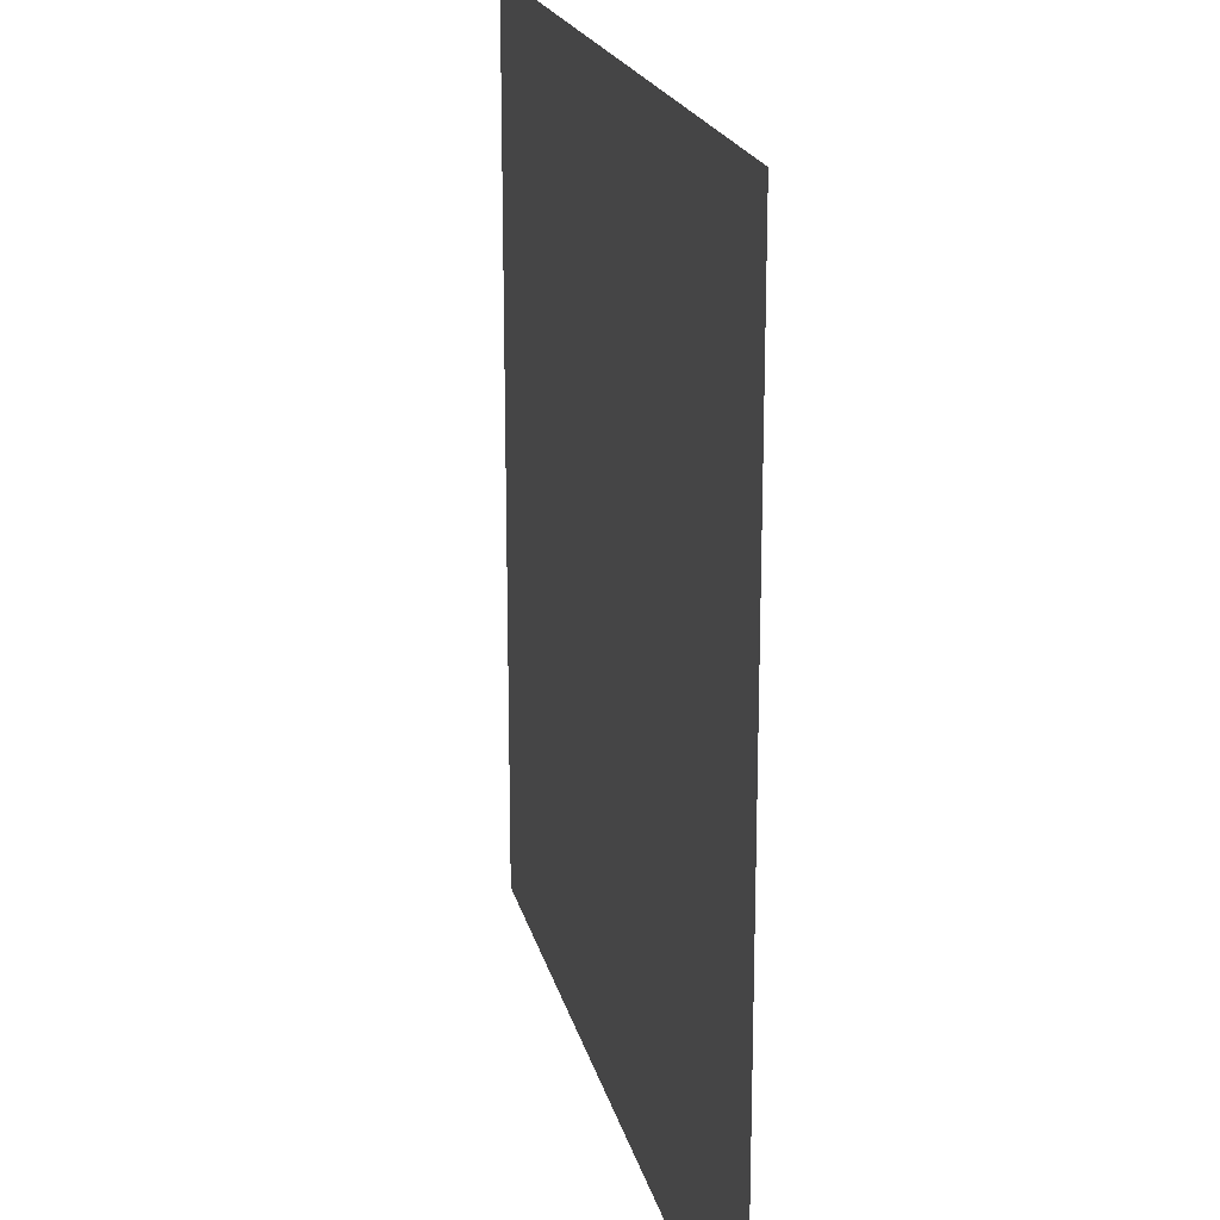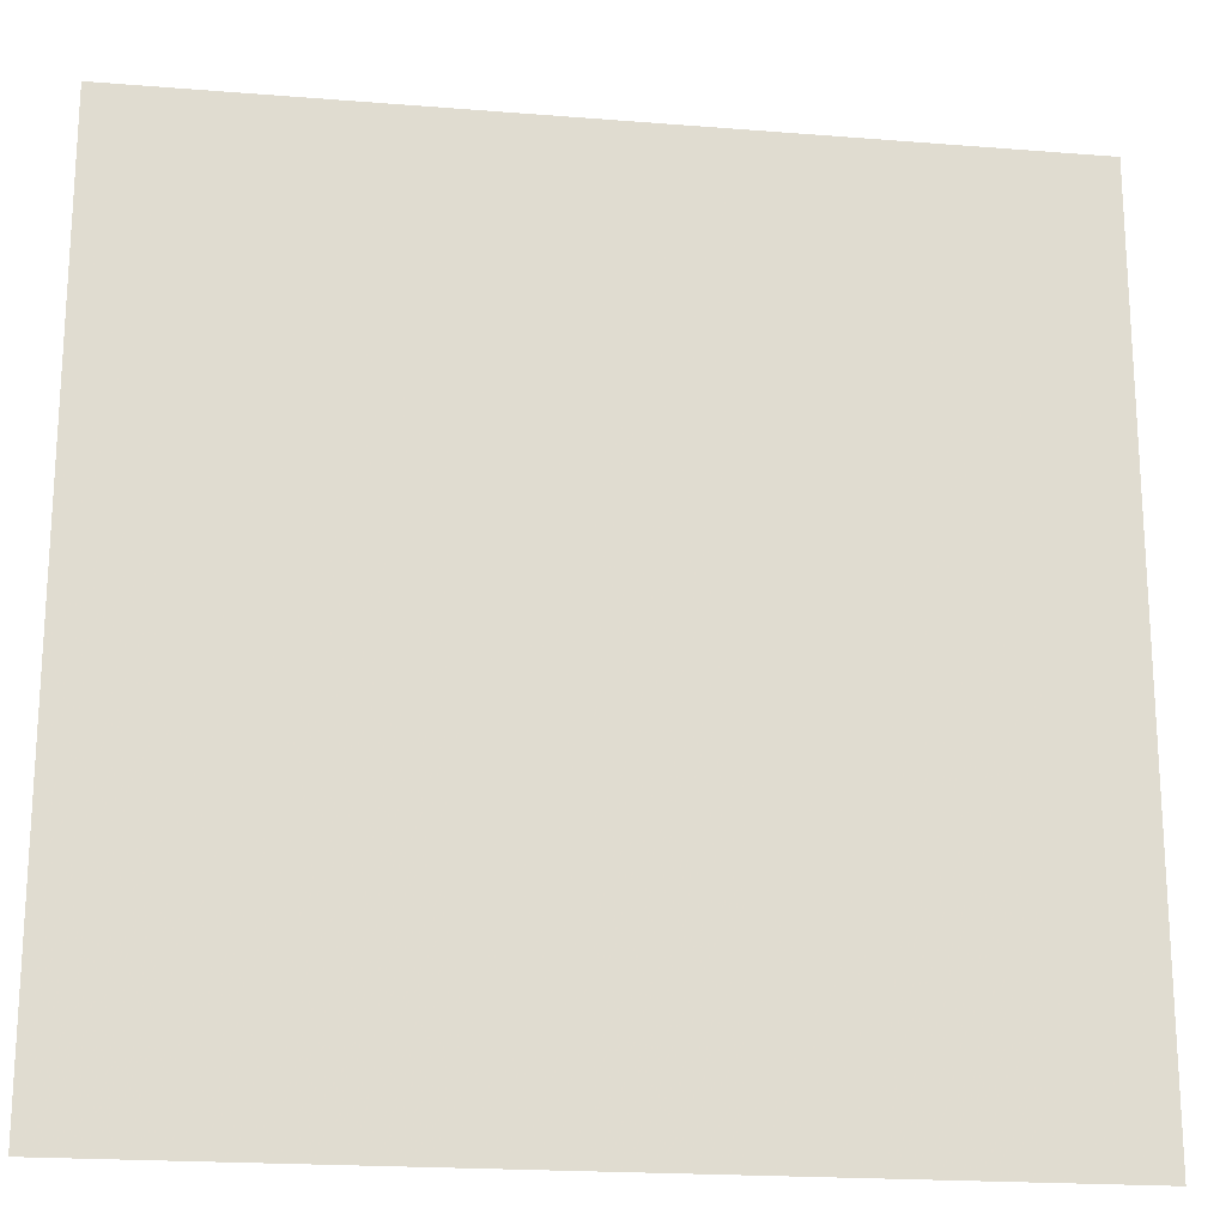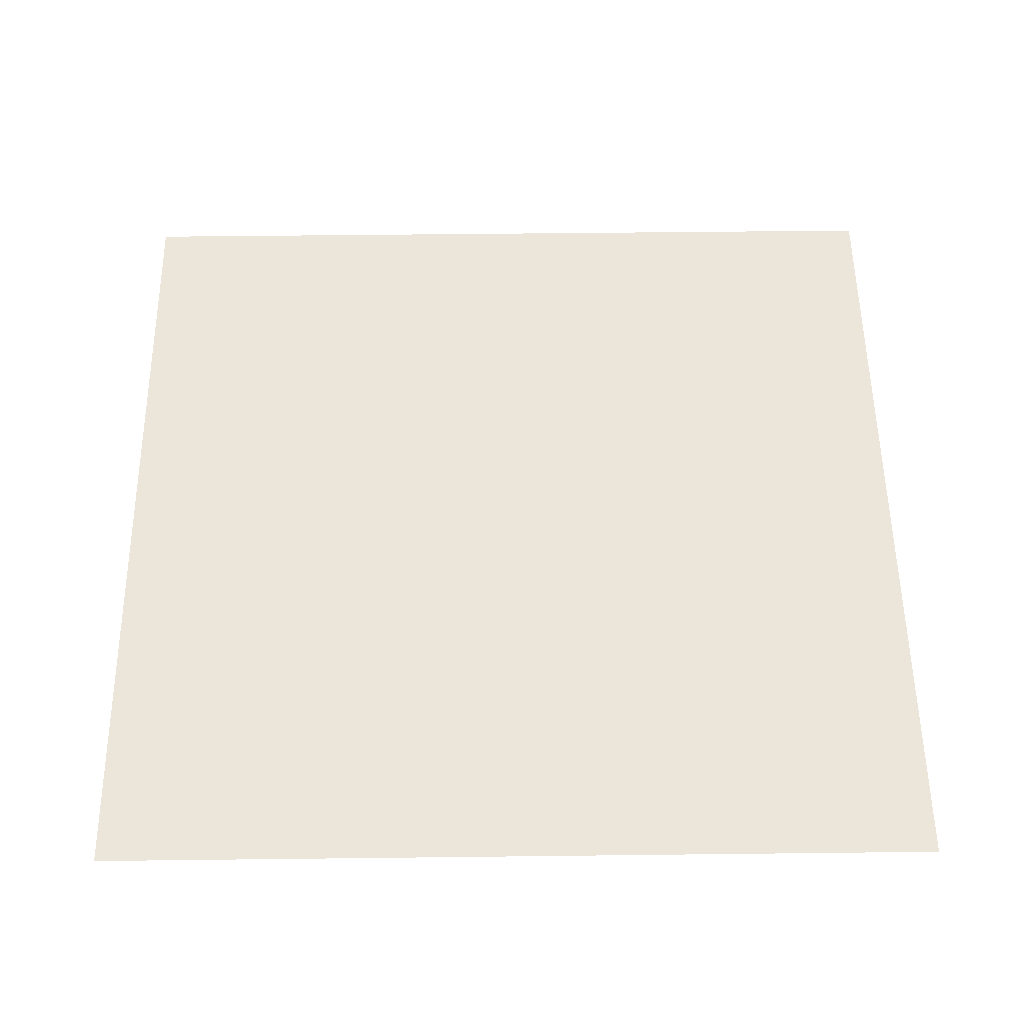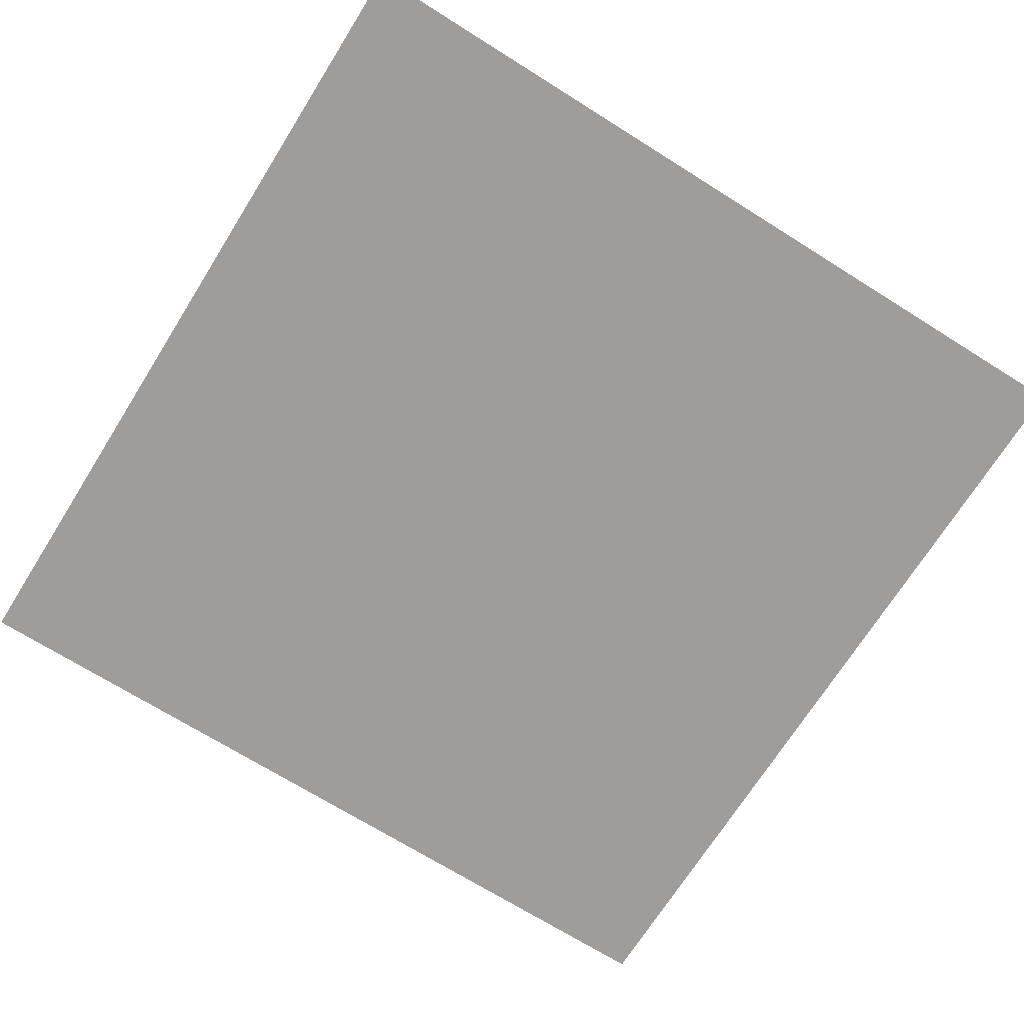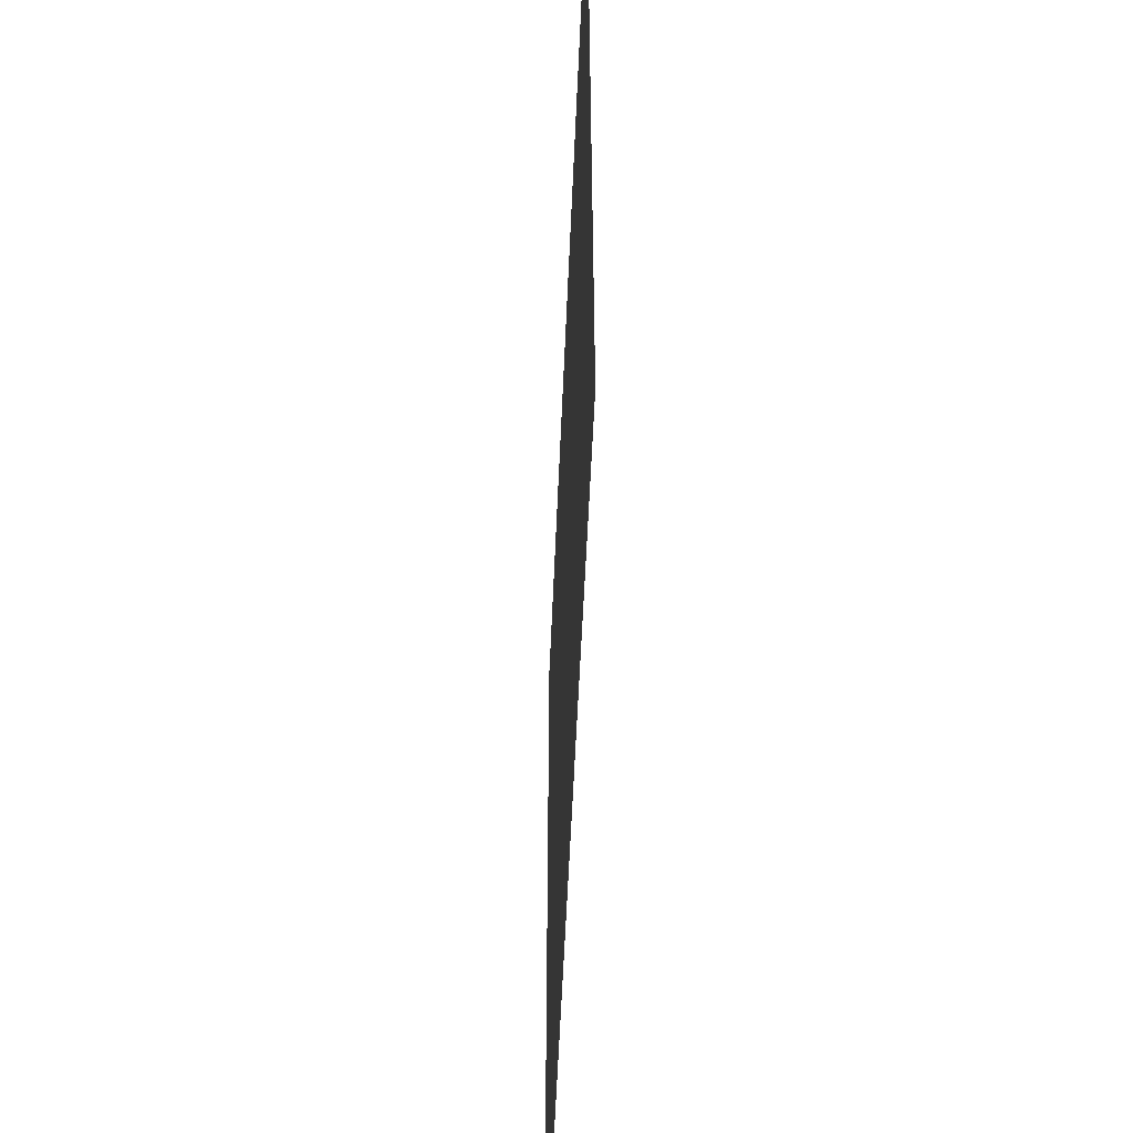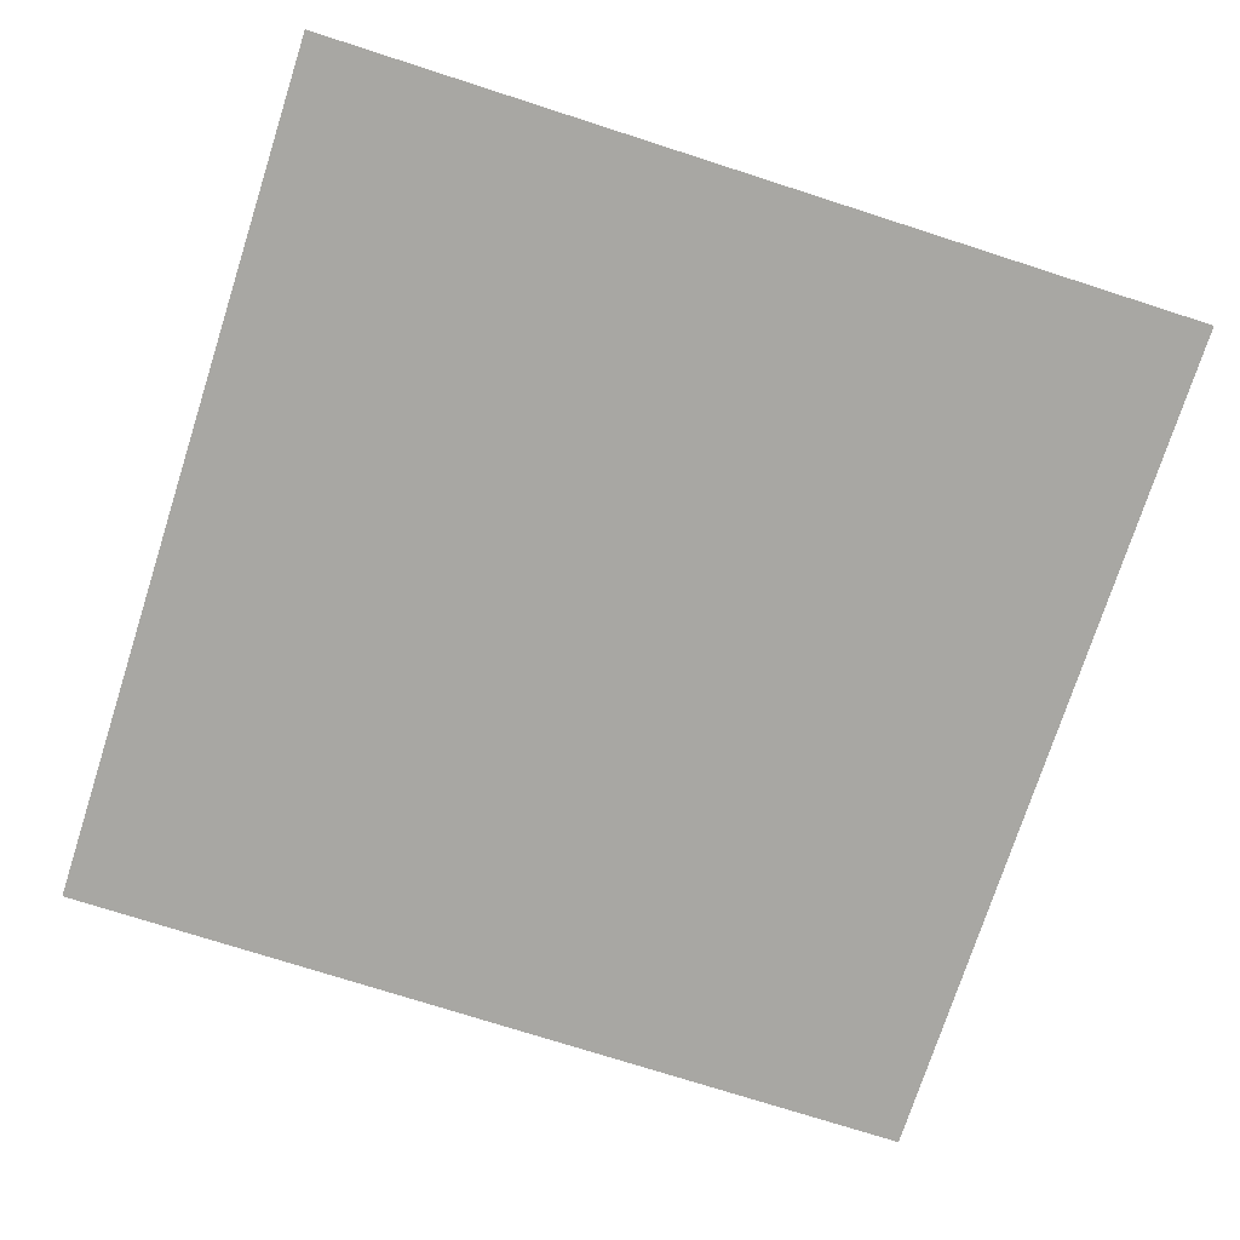
<metadata>
{"format":"obj","ext":"obj","renderer":"f3d","projection":"perspective","resolution":1024,"background":"white","views":[{"elev":19.6,"azim":77.3,"up":"+Z"},{"elev":-20.0,"azim":-8.4,"up":"+Z"},{"elev":54.6,"azim":179.3,"up":"+Y"},{"elev":-70.4,"azim":57.9,"up":"+Y"},{"elev":-55.5,"azim":87.6,"up":"+Z"},{"elev":-74.5,"azim":-107.8,"up":"+Y"}]}
</metadata>
<code>
v 0.5 0 0.5
v -0.5 0 0.5
v -0.5 0 -0.5
v 0.5 0 -0.5
f 1 2 3
f 1 3 4

</code>
